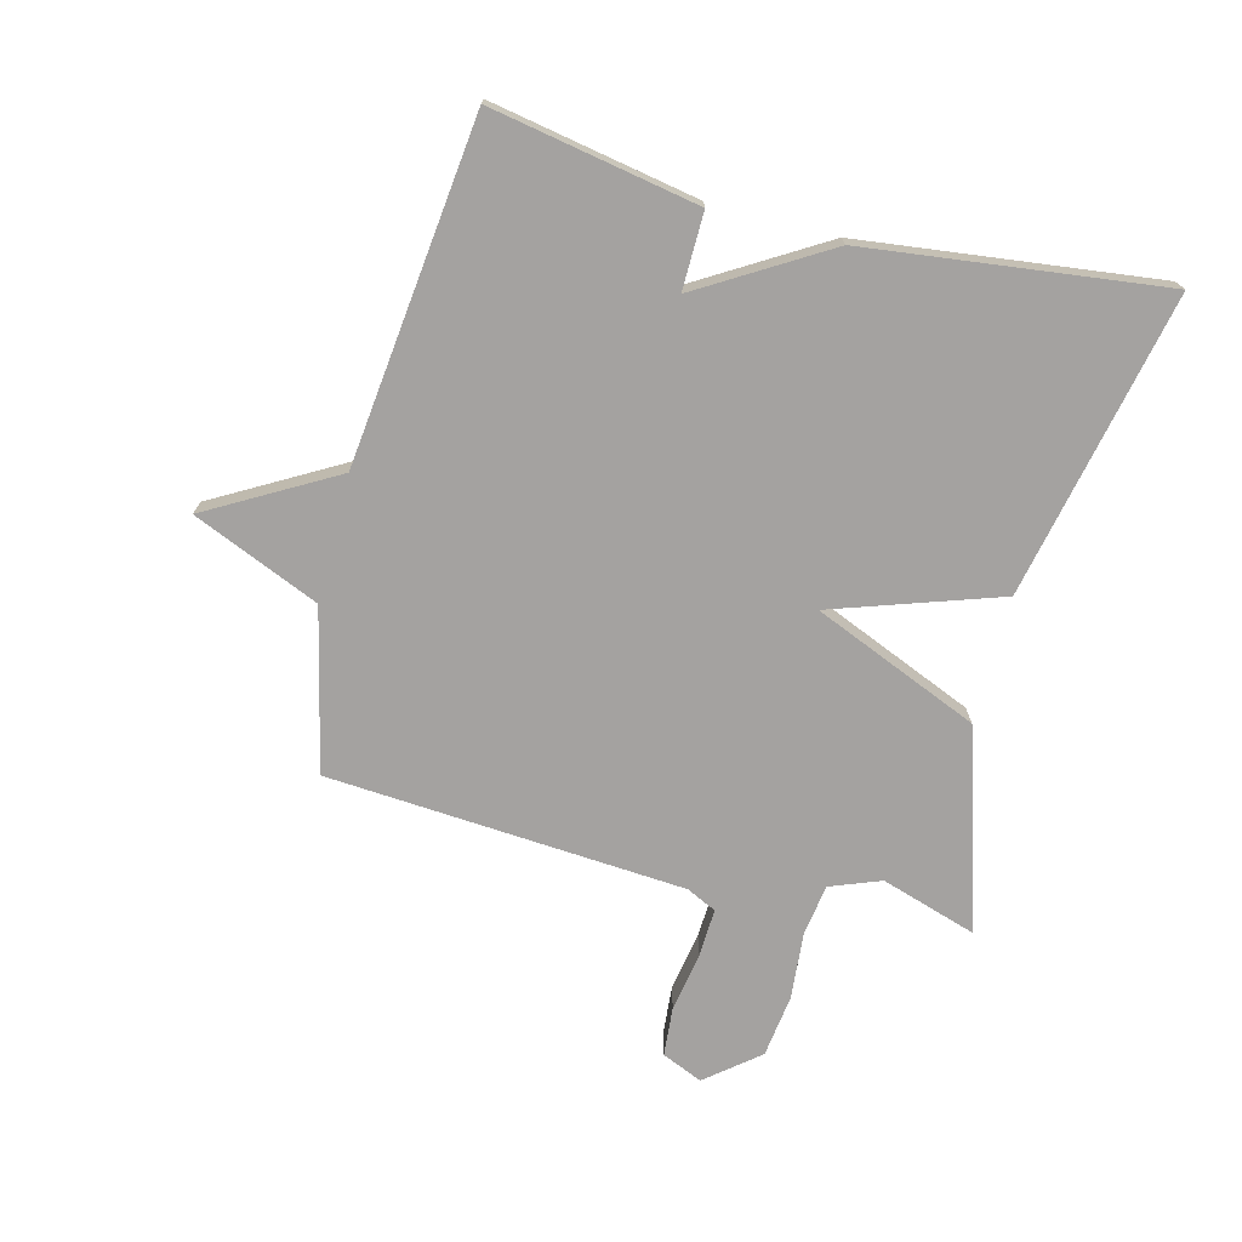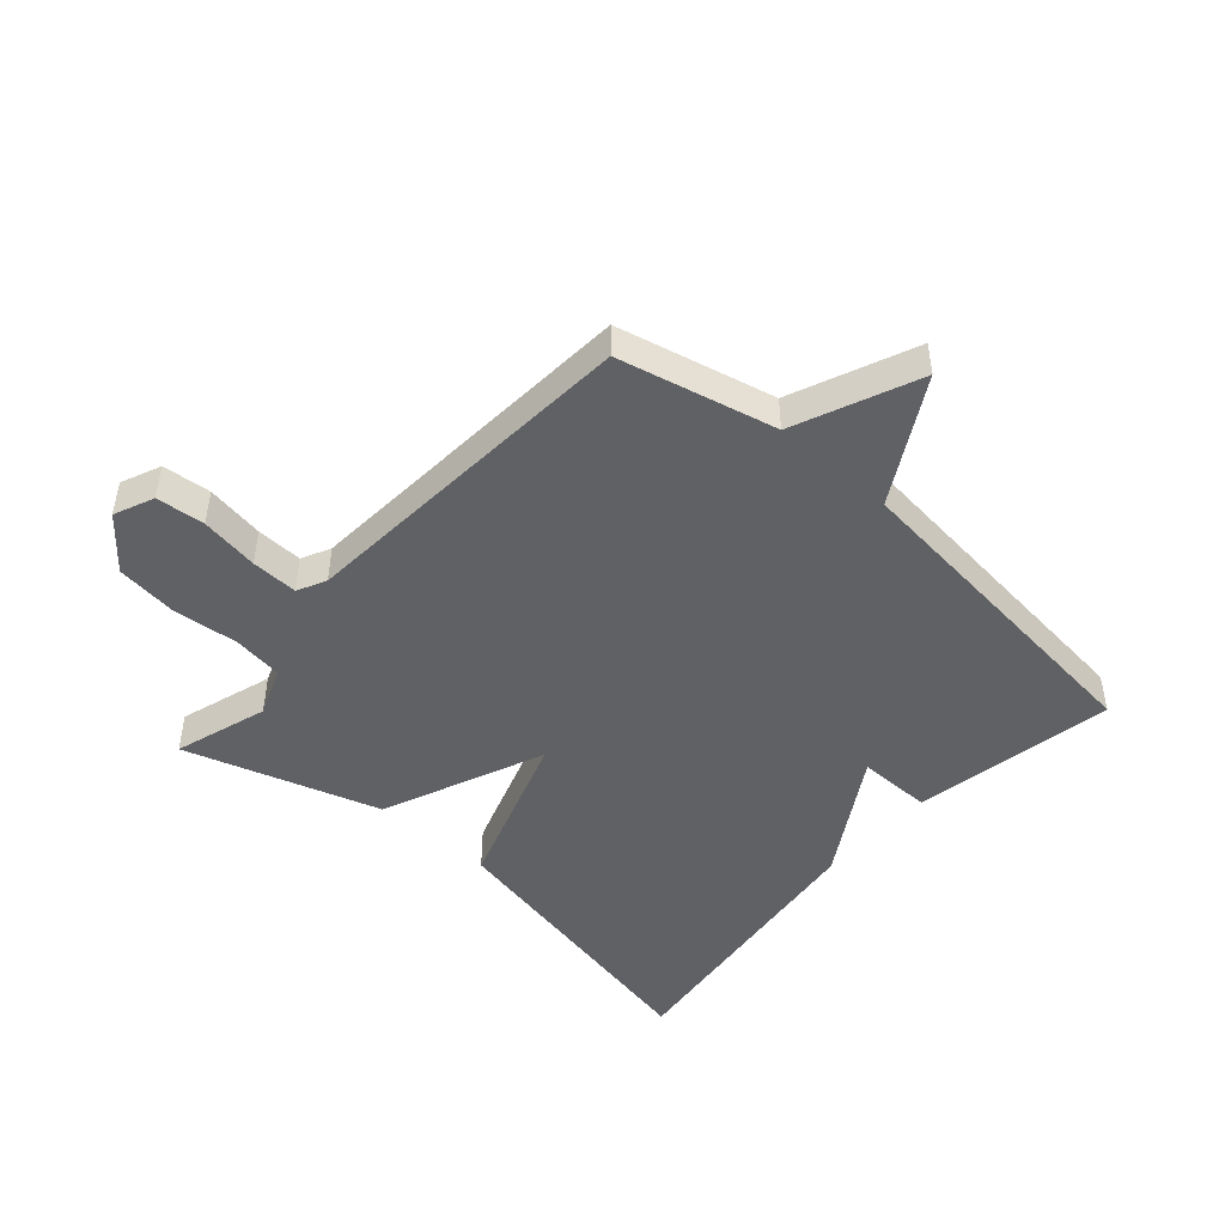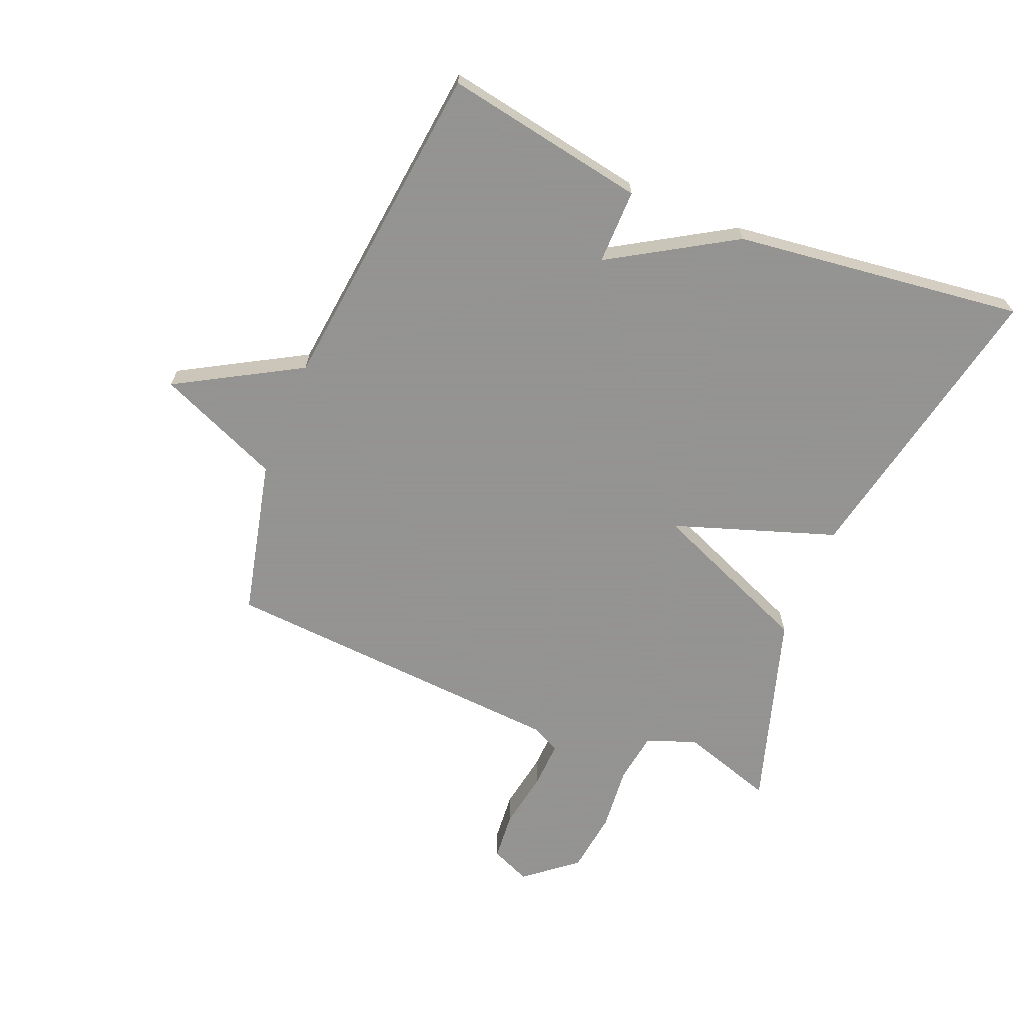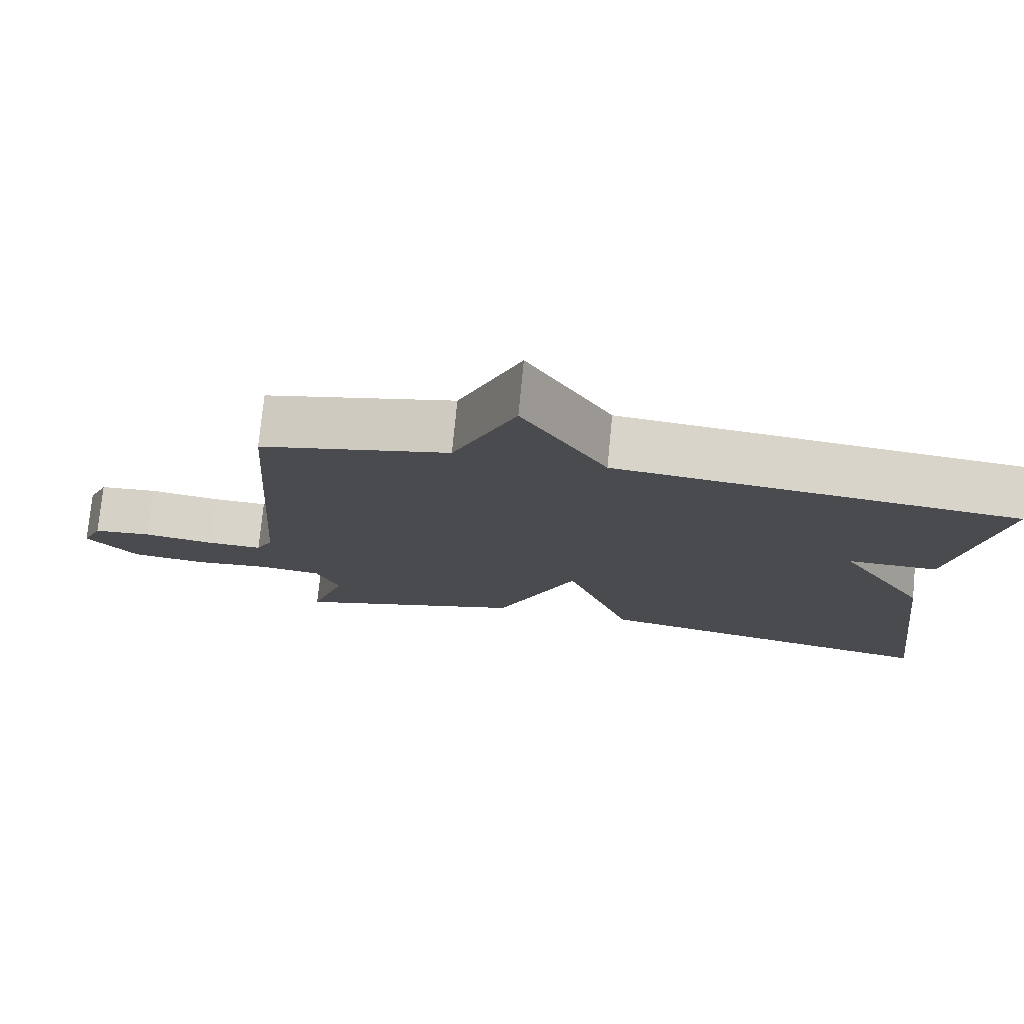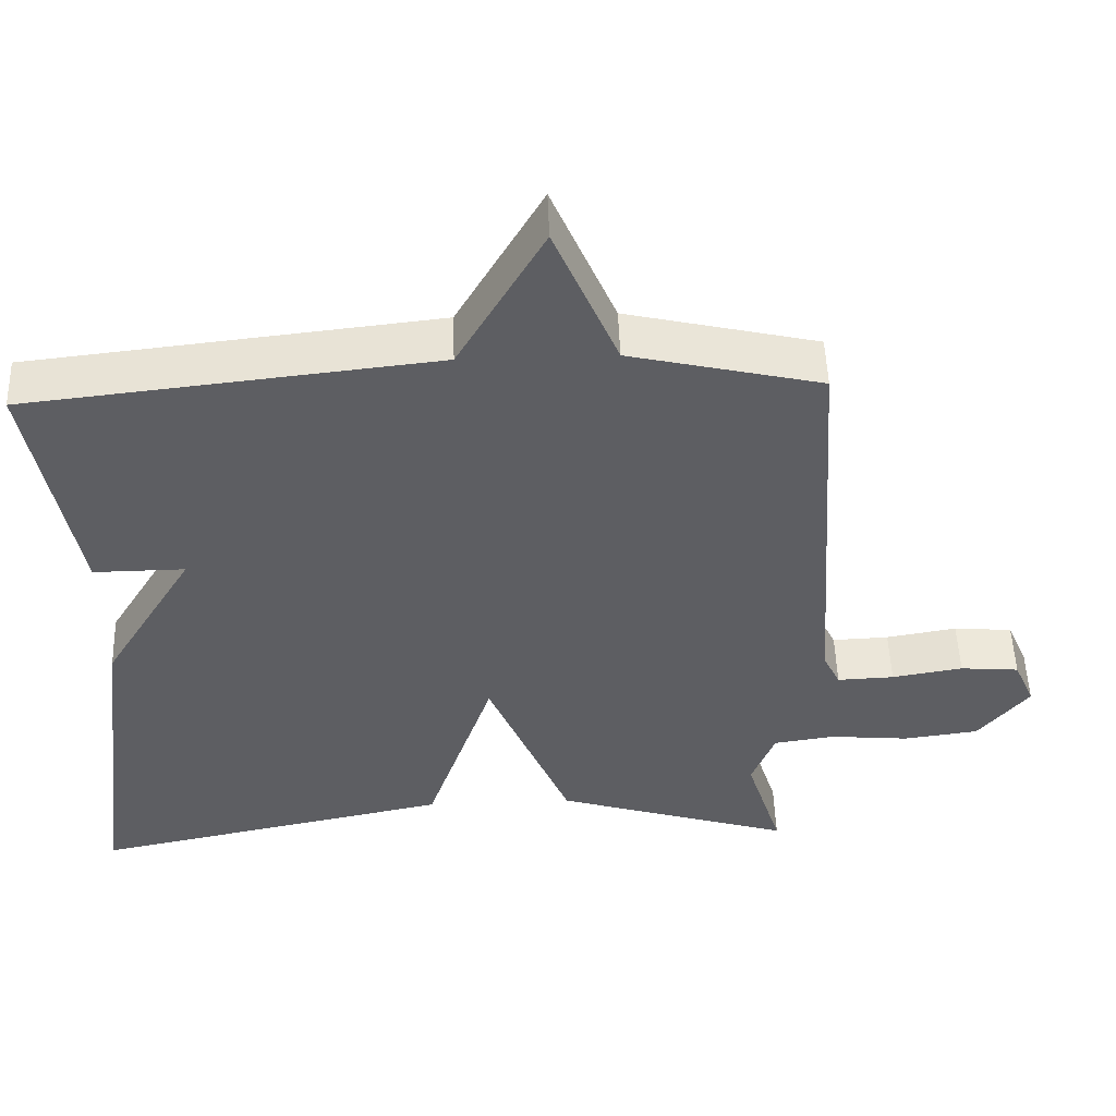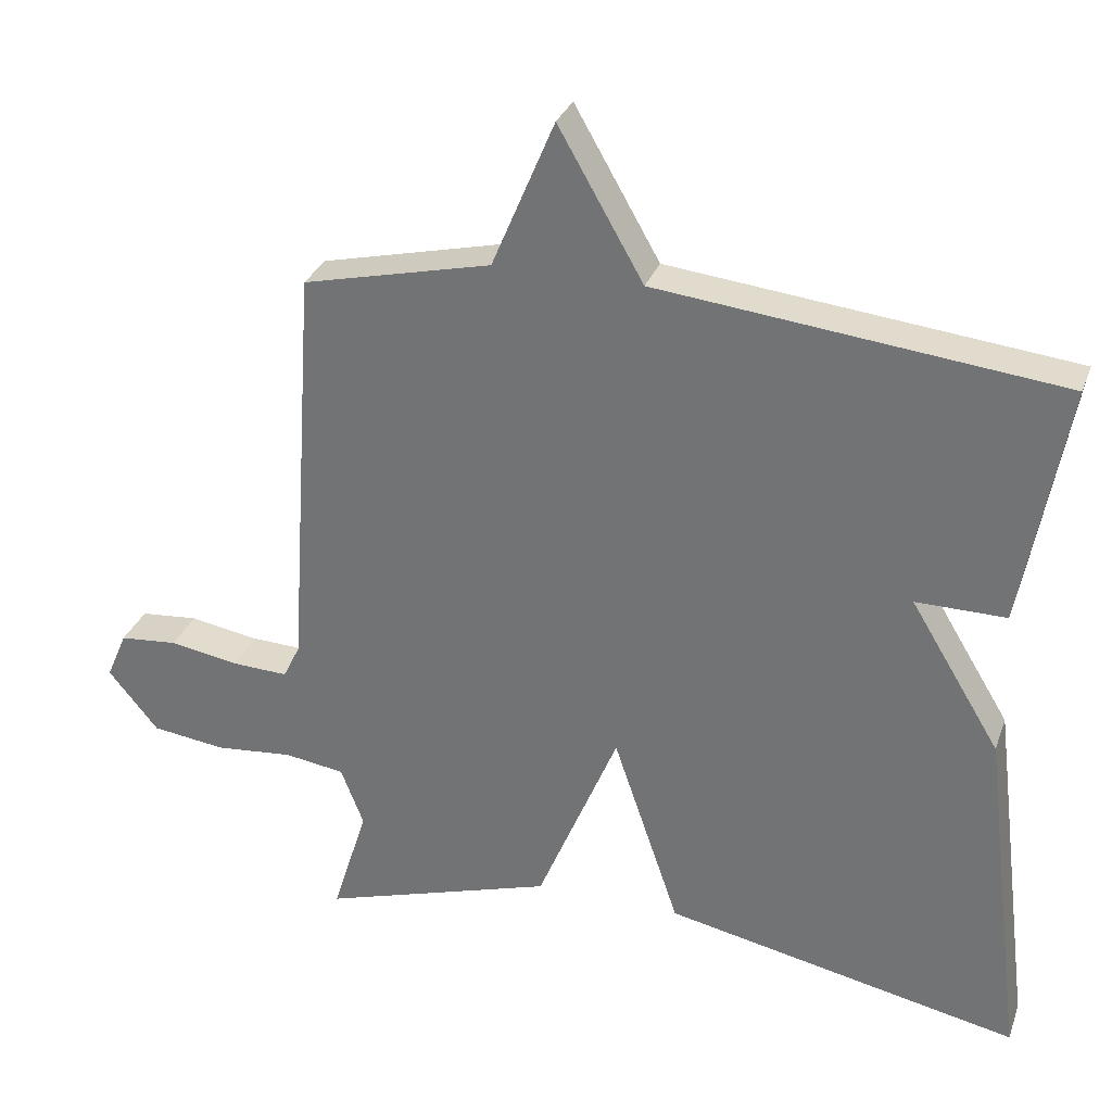
<metadata>
{"format":"obj","ext":"obj","renderer":"f3d","projection":"perspective","resolution":1024,"background":"white","views":[{"elev":-72.7,"azim":75.4,"up":"+Y"},{"elev":-47.1,"azim":-41.5,"up":"+Y"},{"elev":-66.9,"azim":67.6,"up":"+Y"},{"elev":76.2,"azim":5.6,"up":"+Z"},{"elev":51.3,"azim":178.0,"up":"+Z"},{"elev":30.6,"azim":18.0,"up":"+Z"}]}
</metadata>
<code>
v -0.5 0.07 0.5
v -0.244 0.07 0.56
v -0.159 0.07 0.761
v -0.044 0.07 0.56
v 0.5 0.07 0.5
v 0.441 0.07 0.171
v 0.319 0.07 0.172
v 0.441 0.07 -0.029
v 0.5 0.07 -0.5
v 0.018 0.07 -0.401
v -0.072 0.07 -0.137
v -0.182 0.07 -0.401
v -0.5 0.07 -0.5
v -0.452 0.07 -0.347
v -0.483 0.07 -0.267
v -0.565 0.07 -0.255
v -0.671 0.07 -0.265
v -0.772 0.07 -0.252
v -0.84 0.07 -0.169
v -0.812 0.07 -0.104
v -0.733 0.07 -0.097
v -0.638 0.07 -0.113
v -0.562 0.07 -0.116
v -0.539 0.07 -0.069
v -0.5 0 0.5
v -0.244 0 0.56
v -0.159 0 0.761
v -0.044 0 0.56
v 0.5 0 0.5
v 0.441 0 0.171
v 0.319 0 0.172
v 0.441 0 -0.029
v 0.5 0 -0.5
v 0.018 0 -0.401
v -0.072 0 -0.137
v -0.182 0 -0.401
v -0.5 0 -0.5
v -0.452 0 -0.347
v -0.483 0 -0.267
v -0.565 0 -0.255
v -0.671 0 -0.265
v -0.772 0 -0.252
v -0.84 0 -0.169
v -0.812 0 -0.104
v -0.733 0 -0.097
v -0.638 0 -0.113
v -0.562 0 -0.116
v -0.539 0 -0.069
f 20 21 22
f 19 20 22
f 18 19 22
f 17 18 22
f 16 17 22
f 15 16 22 23
f 11 12 13 14
f 11 14 15
f 9 10 11
f 8 9 11
f 7 8 11
f 15 23 24
f 11 15 24
f 7 11 24
f 4 5 6 7
f 2 3 4
f 4 7 24
f 2 4 24
f 1 2 24
f 46 45 44
f 46 44 43
f 46 43 42
f 46 42 41
f 46 41 40
f 47 46 40 39
f 38 37 36 35
f 39 38 35
f 35 34 33
f 35 33 32
f 35 32 31
f 48 47 39
f 48 39 35
f 48 35 31
f 31 30 29 28
f 28 27 26
f 48 31 28
f 48 28 26
f 48 26 25
f 1 25 26 2
f 2 26 27 3
f 3 27 28 4
f 4 28 29 5
f 5 29 30 6
f 6 30 31 7
f 7 31 32 8
f 8 32 33 9
f 9 33 34 10
f 10 34 35 11
f 11 35 36 12
f 12 36 37 13
f 13 37 38 14
f 14 38 39 15
f 15 39 40 16
f 16 40 41 17
f 17 41 42 18
f 18 42 43 19
f 19 43 44 20
f 20 44 45 21
f 21 45 46 22
f 22 46 47 23
f 23 47 48 24
f 24 48 25 1

</code>
